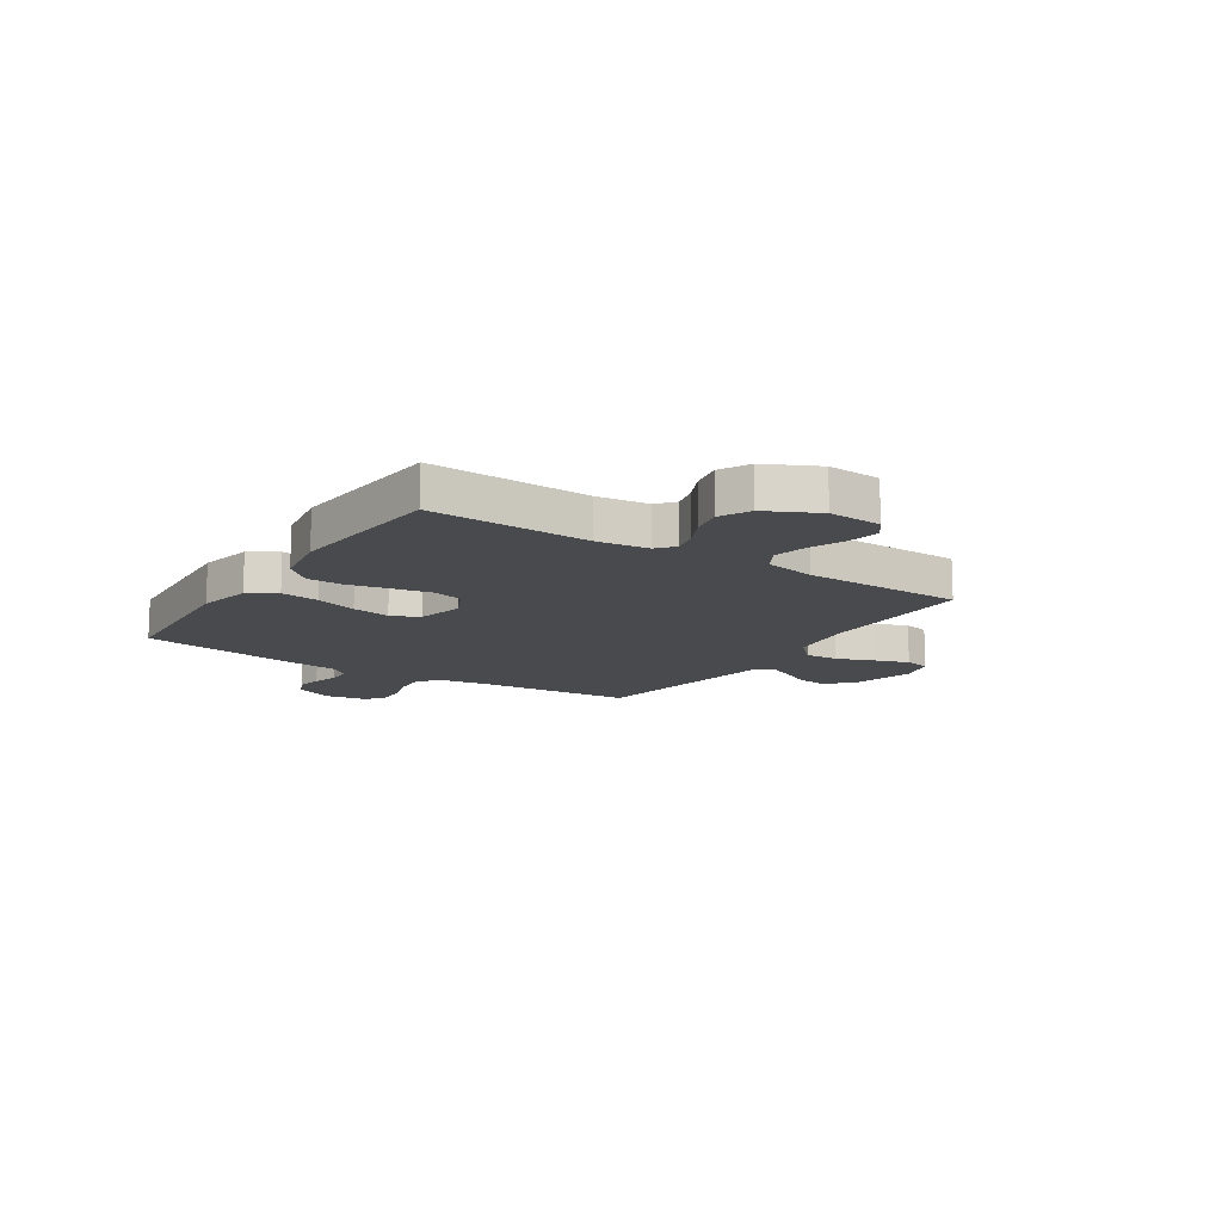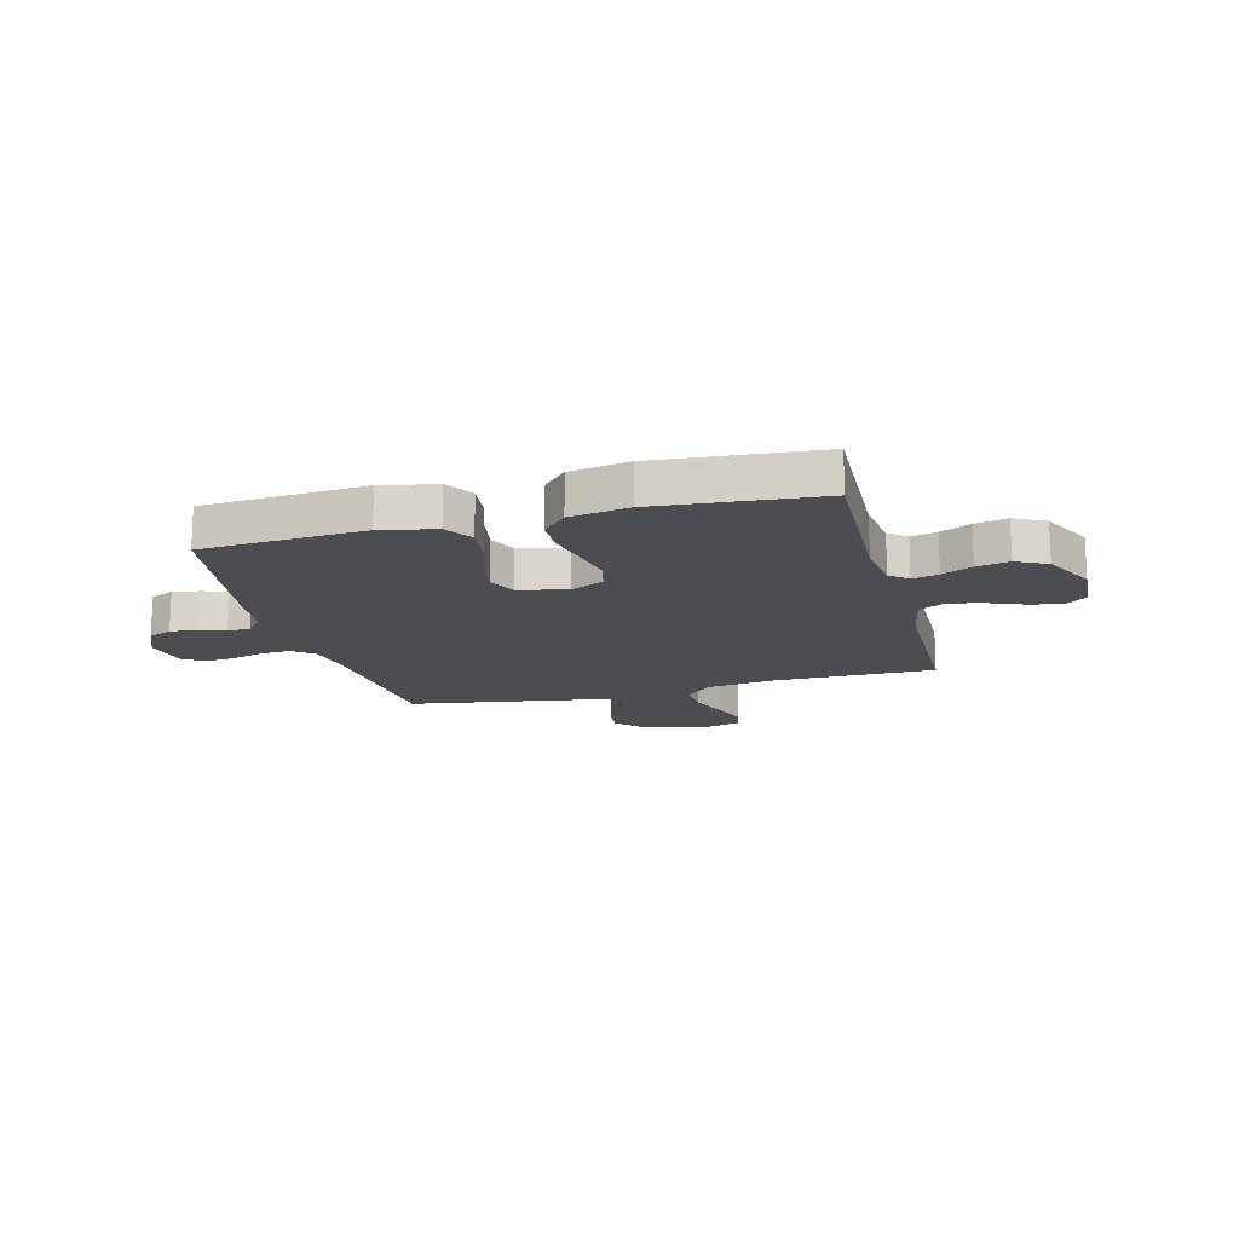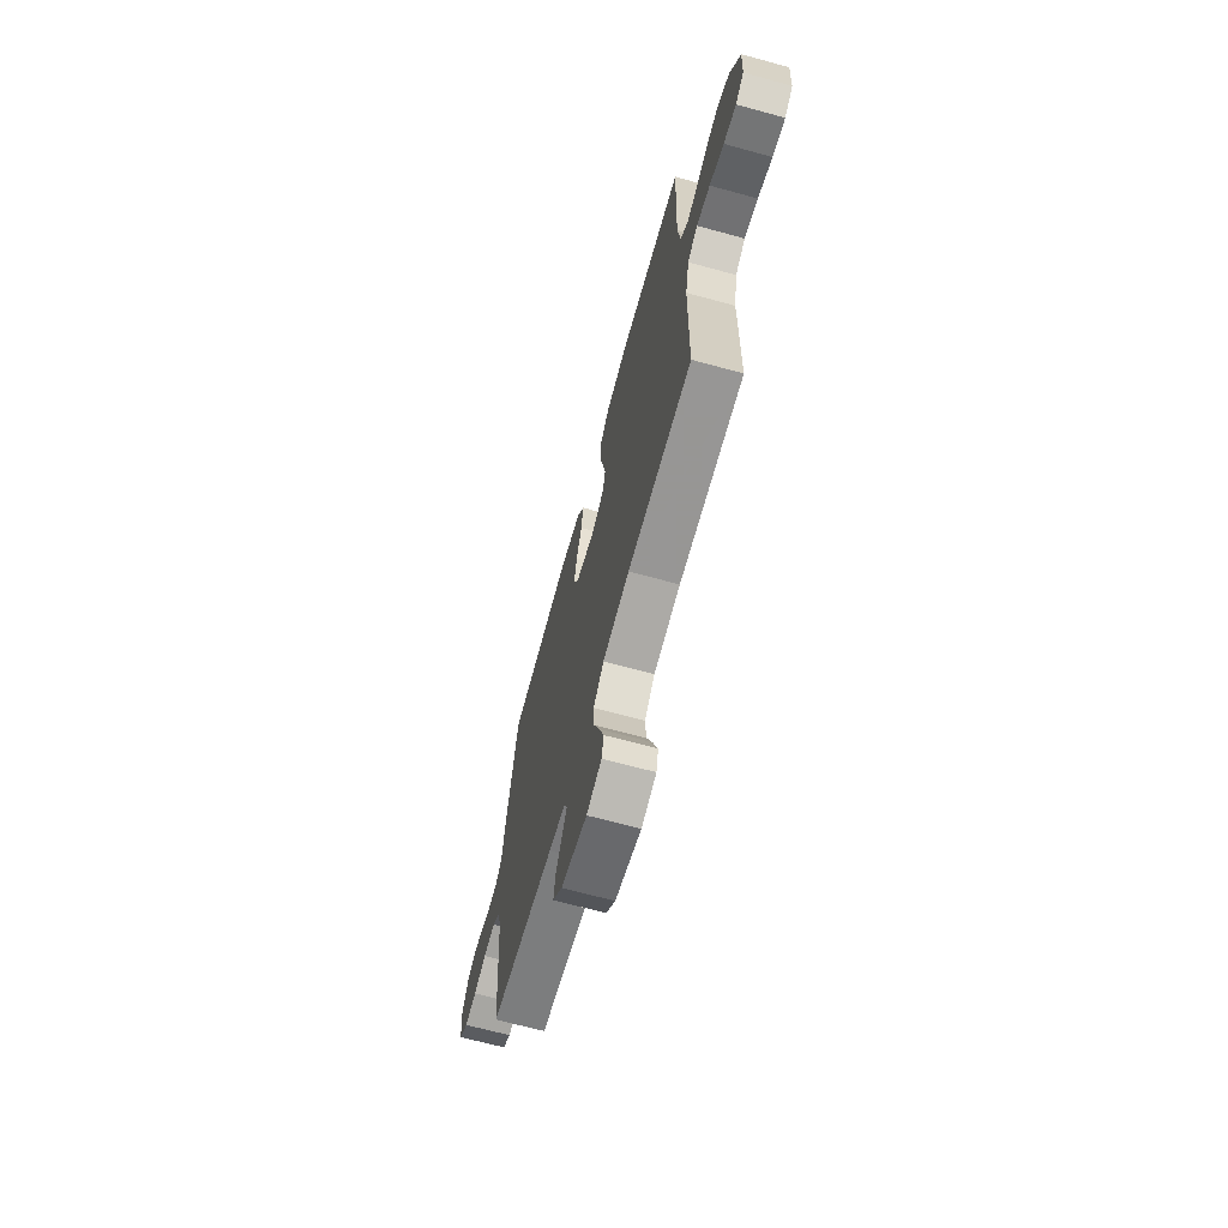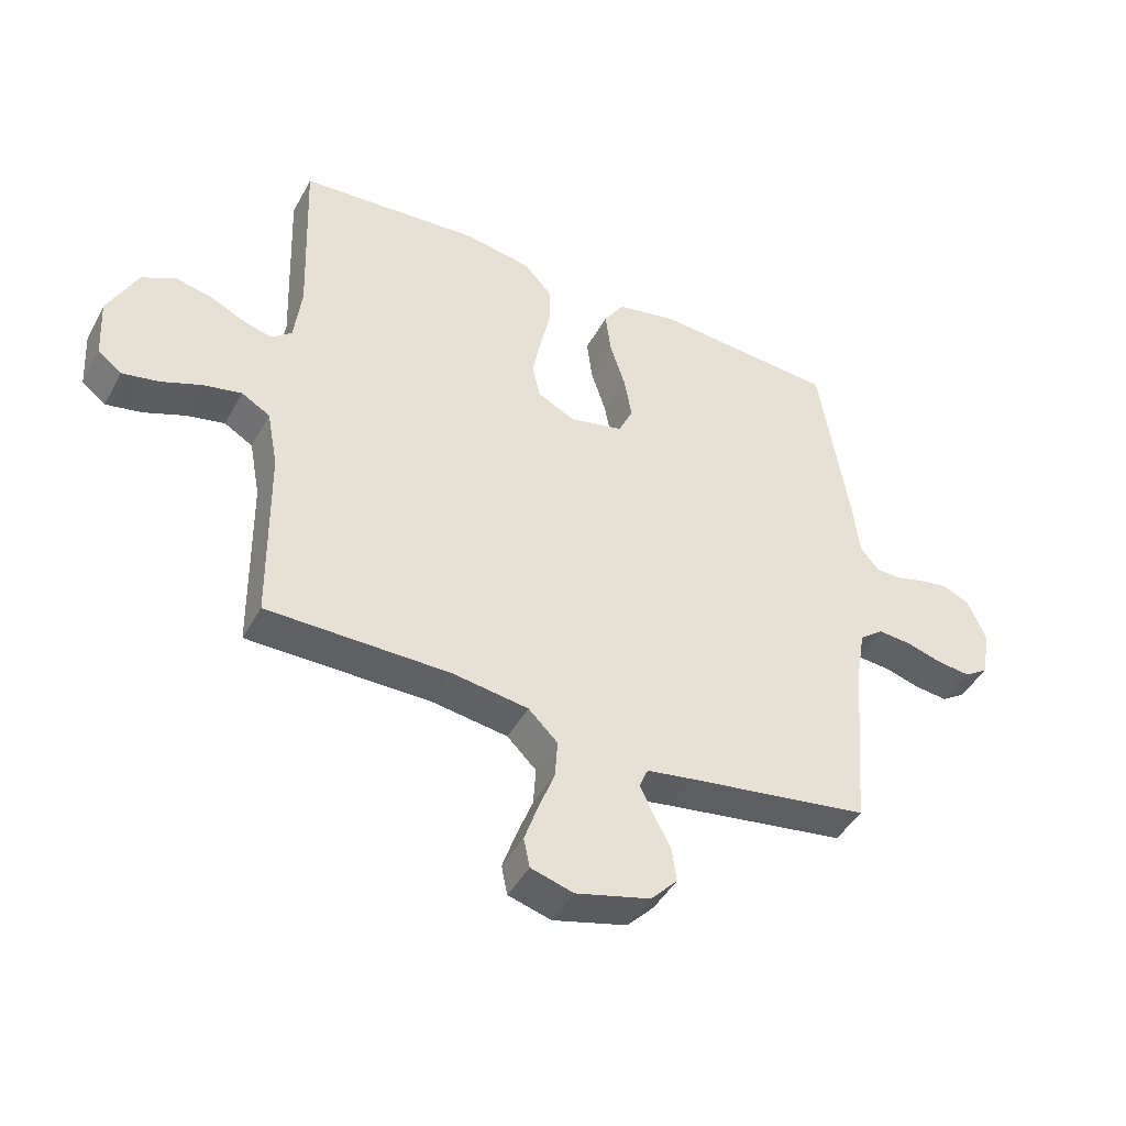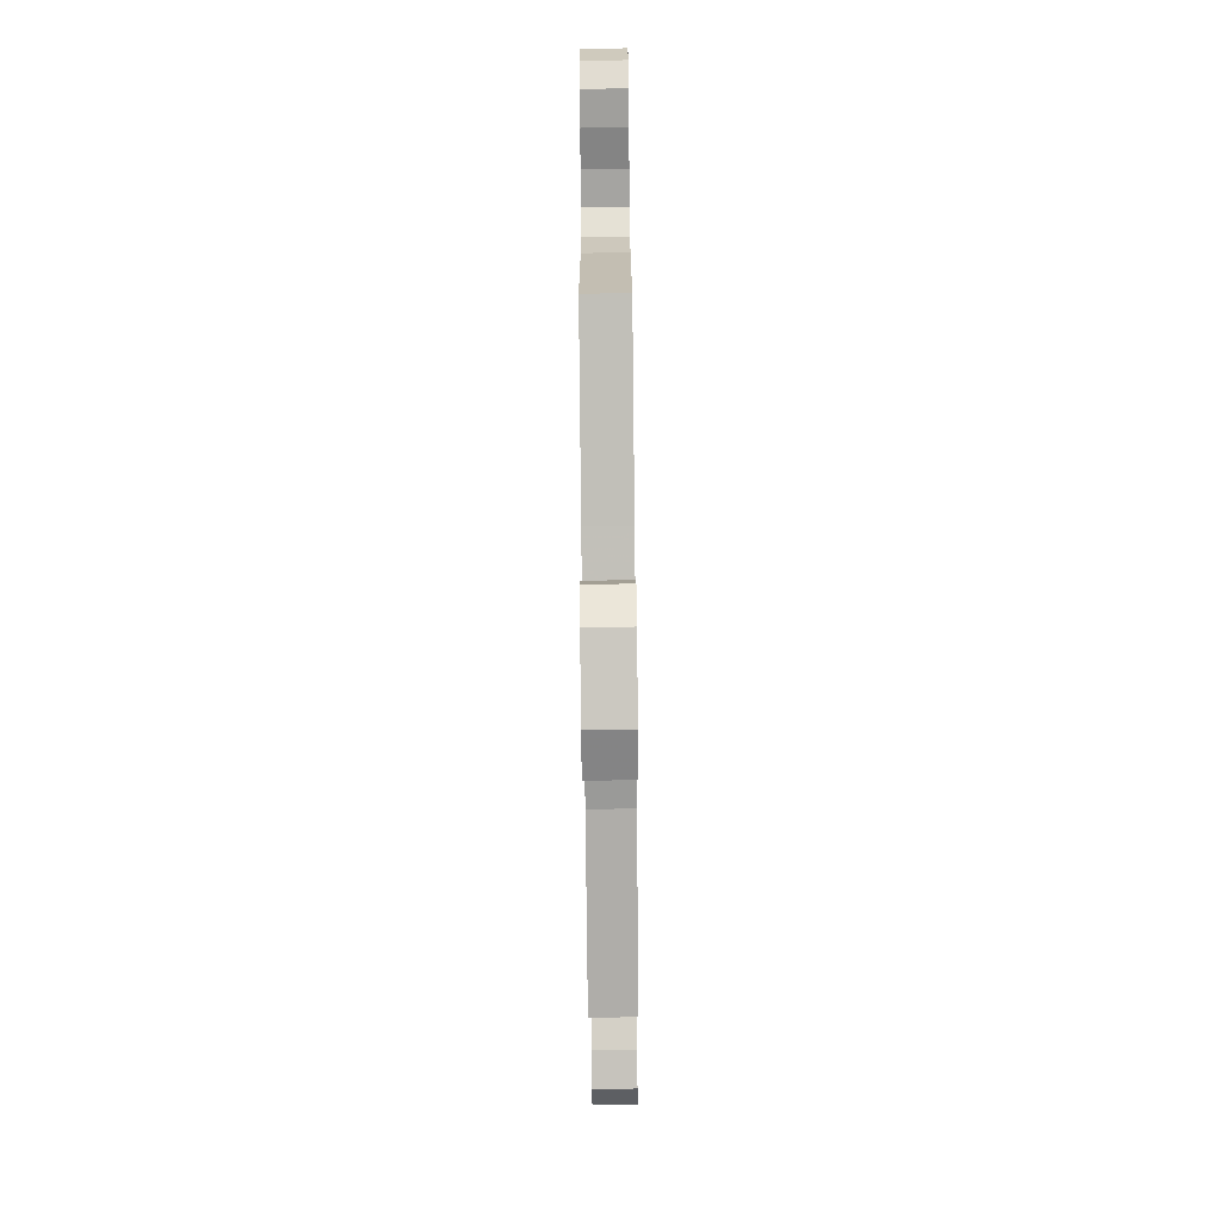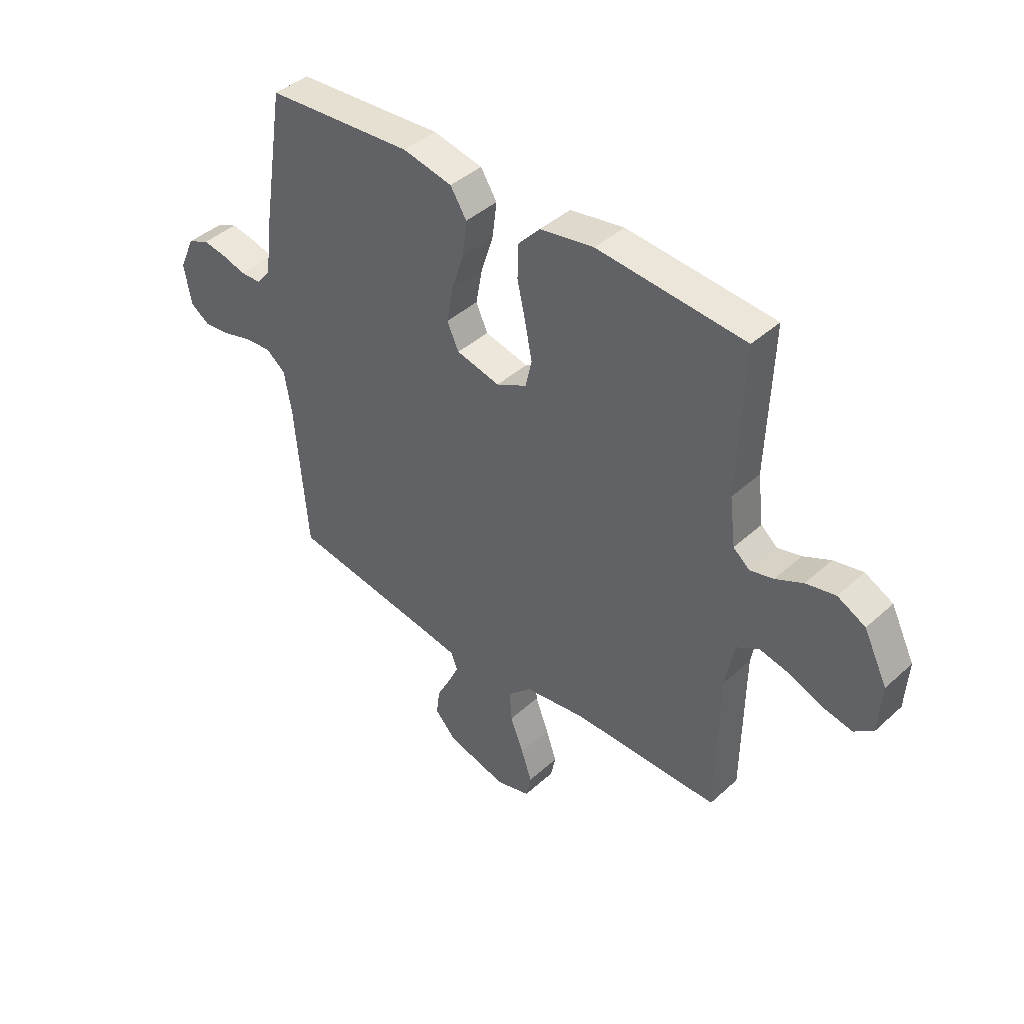
<metadata>
{"format":"obj","ext":"obj","renderer":"f3d","projection":"perspective","resolution":1024,"background":"white","views":[{"elev":-13.3,"azim":56.8,"up":"+Y"},{"elev":-16.0,"azim":14.7,"up":"+Y"},{"elev":-67.8,"azim":74.7,"up":"+Z"},{"elev":-44.7,"azim":152.7,"up":"+Z"},{"elev":-77.4,"azim":-89.4,"up":"+Z"},{"elev":41.9,"azim":42.7,"up":"+Z"}]}
</metadata>
<code>
v -0.5 0.07 0.5
v -0.2 0.07 0.521
v -0.099 0.07 0.5
v -0.066 0.07 0.448
v -0.075 0.07 0.376
v -0.1 0.07 0.298
v -0.113 0.07 0.226
v -0.089 0.07 0.174
v 0 0.07 0.153
v 0.062 0.07 0.184
v 0.075 0.07 0.241
v 0.061 0.07 0.313
v 0.044 0.07 0.389
v 0.045 0.07 0.457
v 0.09 0.07 0.506
v 0.2 0.07 0.525
v 0.5 0.07 0.5
v 0.489 0.07 0.2
v 0.501 0.07 0.102
v 0.534 0.07 0.074
v 0.582 0.07 0.086
v 0.638 0.07 0.113
v 0.698 0.07 0.126
v 0.755 0.07 0.097
v 0.803 0.07 0
v 0.797 0.07 -0.1
v 0.758 0.07 -0.13
v 0.699 0.07 -0.118
v 0.632 0.07 -0.091
v 0.569 0.07 -0.077
v 0.522 0.07 -0.104
v 0.504 0.07 -0.2
v 0.5 0.07 -0.5
v 0.2 0.07 -0.5
v 0.075 0.07 -0.518
v 0.027 0.07 -0.565
v 0.031 0.07 -0.628
v 0.058 0.07 -0.698
v 0.08 0.07 -0.762
v 0.07 0.07 -0.81
v 0 0.07 -0.83
v -0.122 0.07 -0.797
v -0.166 0.07 -0.75
v -0.159 0.07 -0.695
v -0.131 0.07 -0.641
v -0.109 0.07 -0.594
v -0.123 0.07 -0.56
v -0.2 0.07 -0.547
v -0.5 0.07 -0.5
v -0.525 0.07 -0.2
v -0.54 0.07 -0.112
v -0.58 0.07 -0.081
v -0.635 0.07 -0.085
v -0.694 0.07 -0.102
v -0.749 0.07 -0.108
v -0.788 0.07 -0.082
v -0.803 0.07 0
v -0.772 0.07 0.07
v -0.728 0.07 0.09
v -0.68 0.07 0.082
v -0.631 0.07 0.068
v -0.589 0.07 0.069
v -0.559 0.07 0.106
v -0.548 0.07 0.2
v -0.5 0 0.5
v -0.2 0 0.521
v -0.099 0 0.5
v -0.066 0 0.448
v -0.075 0 0.376
v -0.1 0 0.298
v -0.113 0 0.226
v -0.089 0 0.174
v 0 0 0.153
v 0.062 0 0.184
v 0.075 0 0.241
v 0.061 0 0.313
v 0.044 0 0.389
v 0.045 0 0.457
v 0.09 0 0.506
v 0.2 0 0.525
v 0.5 0 0.5
v 0.489 0 0.2
v 0.501 0 0.102
v 0.534 0 0.074
v 0.582 0 0.086
v 0.638 0 0.113
v 0.698 0 0.126
v 0.755 0 0.097
v 0.803 0 0
v 0.797 0 -0.1
v 0.758 0 -0.13
v 0.699 0 -0.118
v 0.632 0 -0.091
v 0.569 0 -0.077
v 0.522 0 -0.104
v 0.504 0 -0.2
v 0.5 0 -0.5
v 0.2 0 -0.5
v 0.075 0 -0.518
v 0.027 0 -0.565
v 0.031 0 -0.628
v 0.058 0 -0.698
v 0.08 0 -0.762
v 0.07 0 -0.81
v 0 0 -0.83
v -0.122 0 -0.797
v -0.166 0 -0.75
v -0.159 0 -0.695
v -0.131 0 -0.641
v -0.109 0 -0.594
v -0.123 0 -0.56
v -0.2 0 -0.547
v -0.5 0 -0.5
v -0.525 0 -0.2
v -0.54 0 -0.112
v -0.58 0 -0.081
v -0.635 0 -0.085
v -0.694 0 -0.102
v -0.749 0 -0.108
v -0.788 0 -0.082
v -0.803 0 0
v -0.772 0 0.07
v -0.728 0 0.09
v -0.68 0 0.082
v -0.631 0 0.068
v -0.589 0 0.069
v -0.559 0 0.106
v -0.548 0 0.2
f 4 5 6
f 3 4 6
f 2 3 6
f 1 2 6
f 64 1 6
f 63 64 6
f 62 63 6 7
f 59 60 61
f 58 59 61
f 57 58 61
f 56 57 61
f 55 56 61
f 54 55 61
f 53 54 61
f 52 53 61 62
f 62 7 8
f 52 62 8
f 51 52 8
f 48 49 50
f 51 8 9
f 50 51 9
f 48 50 9
f 47 48 9
f 43 44 45
f 42 43 45
f 41 42 45
f 40 41 45
f 39 40 45
f 38 39 45
f 37 38 45
f 36 37 45 46
f 47 9 10
f 46 47 10
f 36 46 10
f 35 36 10
f 32 33 34
f 35 10 11
f 34 35 11
f 32 34 11
f 31 32 11
f 27 28 29
f 26 27 29
f 25 26 29
f 24 25 29
f 23 24 29
f 22 23 29
f 21 22 29
f 20 21 29 30
f 31 11 12
f 30 31 12
f 20 30 12
f 19 20 12
f 16 17 18
f 16 18 19
f 15 16 19
f 14 15 19
f 13 14 19
f 12 13 19
f 70 69 68
f 70 68 67
f 70 67 66
f 70 66 65
f 70 65 128
f 70 128 127
f 71 70 127 126
f 125 124 123
f 125 123 122
f 125 122 121
f 125 121 120
f 125 120 119
f 125 119 118
f 125 118 117
f 126 125 117 116
f 72 71 126
f 72 126 116
f 72 116 115
f 114 113 112
f 73 72 115
f 73 115 114
f 73 114 112
f 73 112 111
f 109 108 107
f 109 107 106
f 109 106 105
f 109 105 104
f 109 104 103
f 109 103 102
f 109 102 101
f 110 109 101 100
f 74 73 111
f 74 111 110
f 74 110 100
f 74 100 99
f 98 97 96
f 75 74 99
f 75 99 98
f 75 98 96
f 75 96 95
f 93 92 91
f 93 91 90
f 93 90 89
f 93 89 88
f 93 88 87
f 93 87 86
f 93 86 85
f 94 93 85 84
f 76 75 95
f 76 95 94
f 76 94 84
f 76 84 83
f 82 81 80
f 83 82 80
f 83 80 79
f 83 79 78
f 83 78 77
f 83 77 76
f 1 65 66 2
f 2 66 67 3
f 3 67 68 4
f 4 68 69 5
f 5 69 70 6
f 6 70 71 7
f 7 71 72 8
f 8 72 73 9
f 9 73 74 10
f 10 74 75 11
f 11 75 76 12
f 12 76 77 13
f 13 77 78 14
f 14 78 79 15
f 15 79 80 16
f 16 80 81 17
f 17 81 82 18
f 18 82 83 19
f 19 83 84 20
f 20 84 85 21
f 21 85 86 22
f 22 86 87 23
f 23 87 88 24
f 24 88 89 25
f 25 89 90 26
f 26 90 91 27
f 27 91 92 28
f 28 92 93 29
f 29 93 94 30
f 30 94 95 31
f 31 95 96 32
f 32 96 97 33
f 33 97 98 34
f 34 98 99 35
f 35 99 100 36
f 36 100 101 37
f 37 101 102 38
f 38 102 103 39
f 39 103 104 40
f 40 104 105 41
f 41 105 106 42
f 42 106 107 43
f 43 107 108 44
f 44 108 109 45
f 45 109 110 46
f 46 110 111 47
f 47 111 112 48
f 48 112 113 49
f 49 113 114 50
f 50 114 115 51
f 51 115 116 52
f 52 116 117 53
f 53 117 118 54
f 54 118 119 55
f 55 119 120 56
f 56 120 121 57
f 57 121 122 58
f 58 122 123 59
f 59 123 124 60
f 60 124 125 61
f 61 125 126 62
f 62 126 127 63
f 63 127 128 64
f 64 128 65 1

</code>
